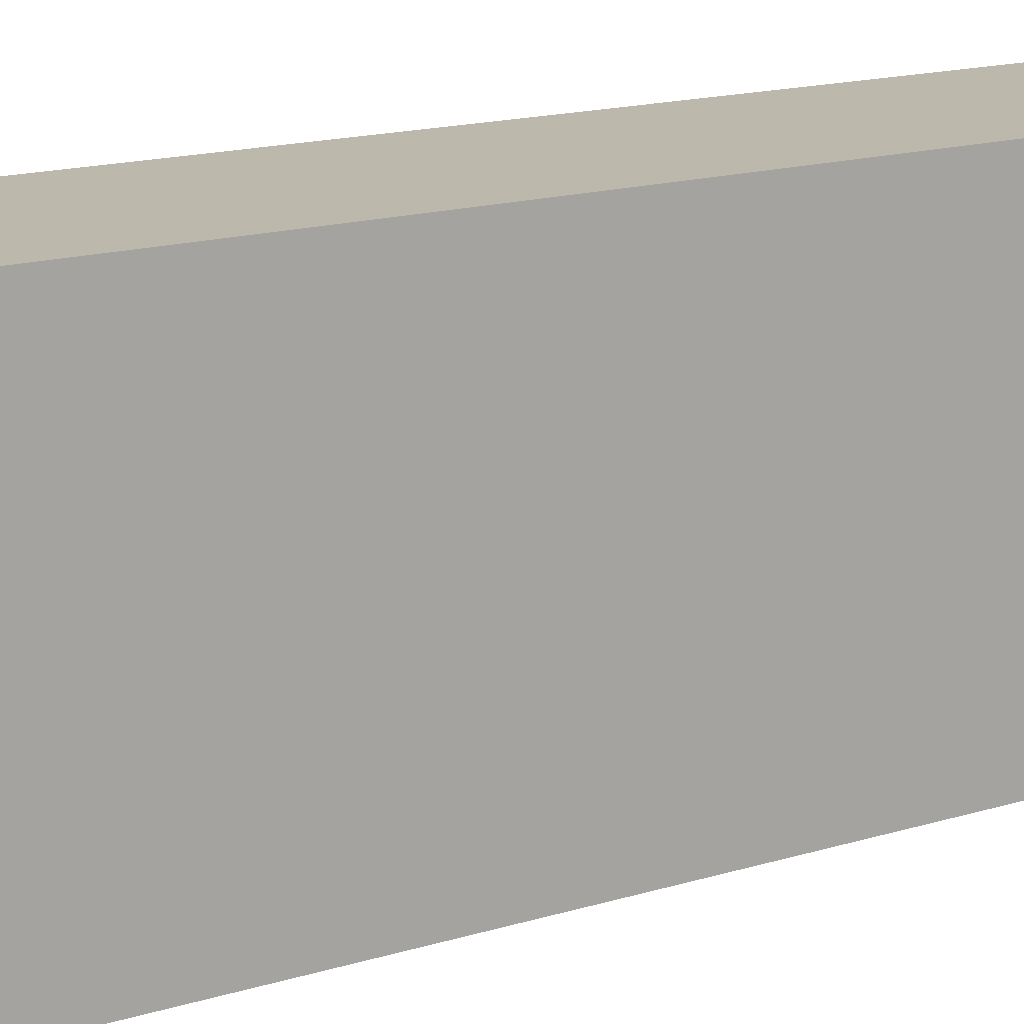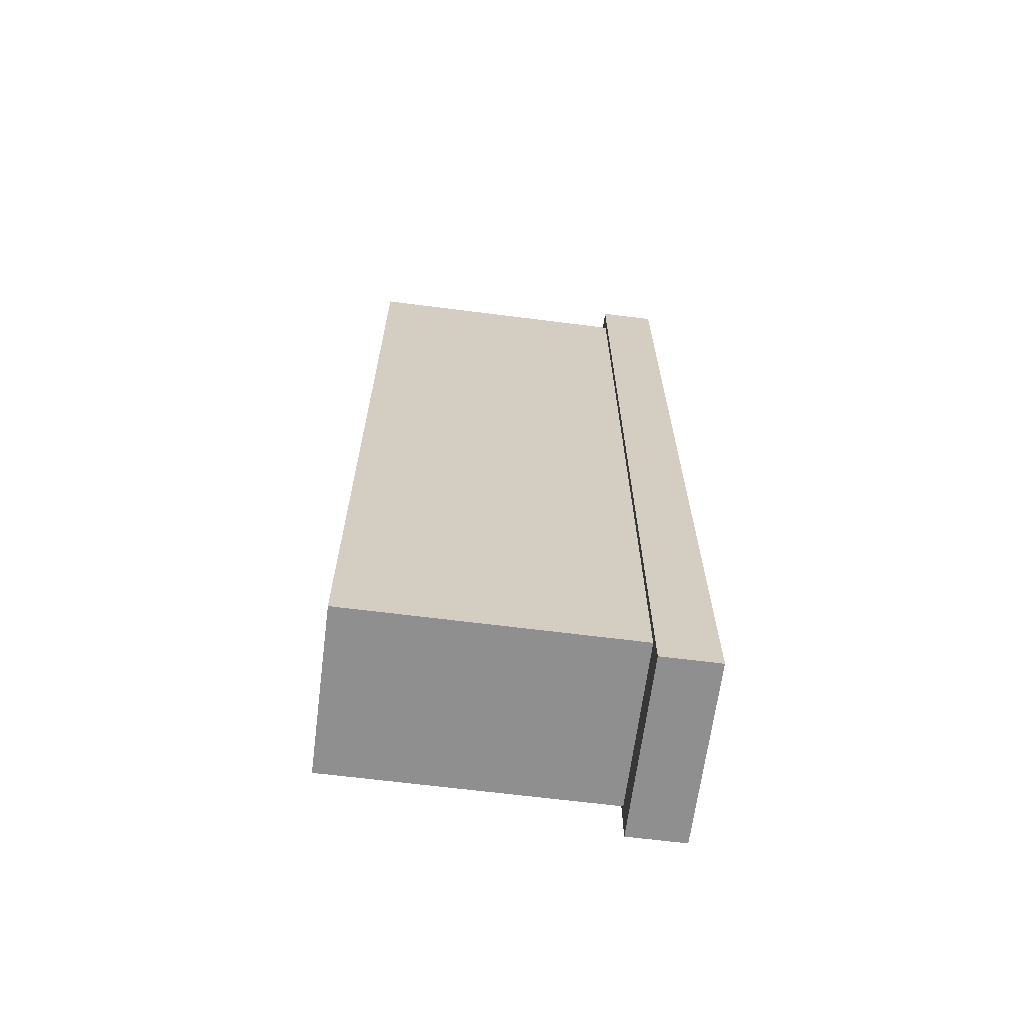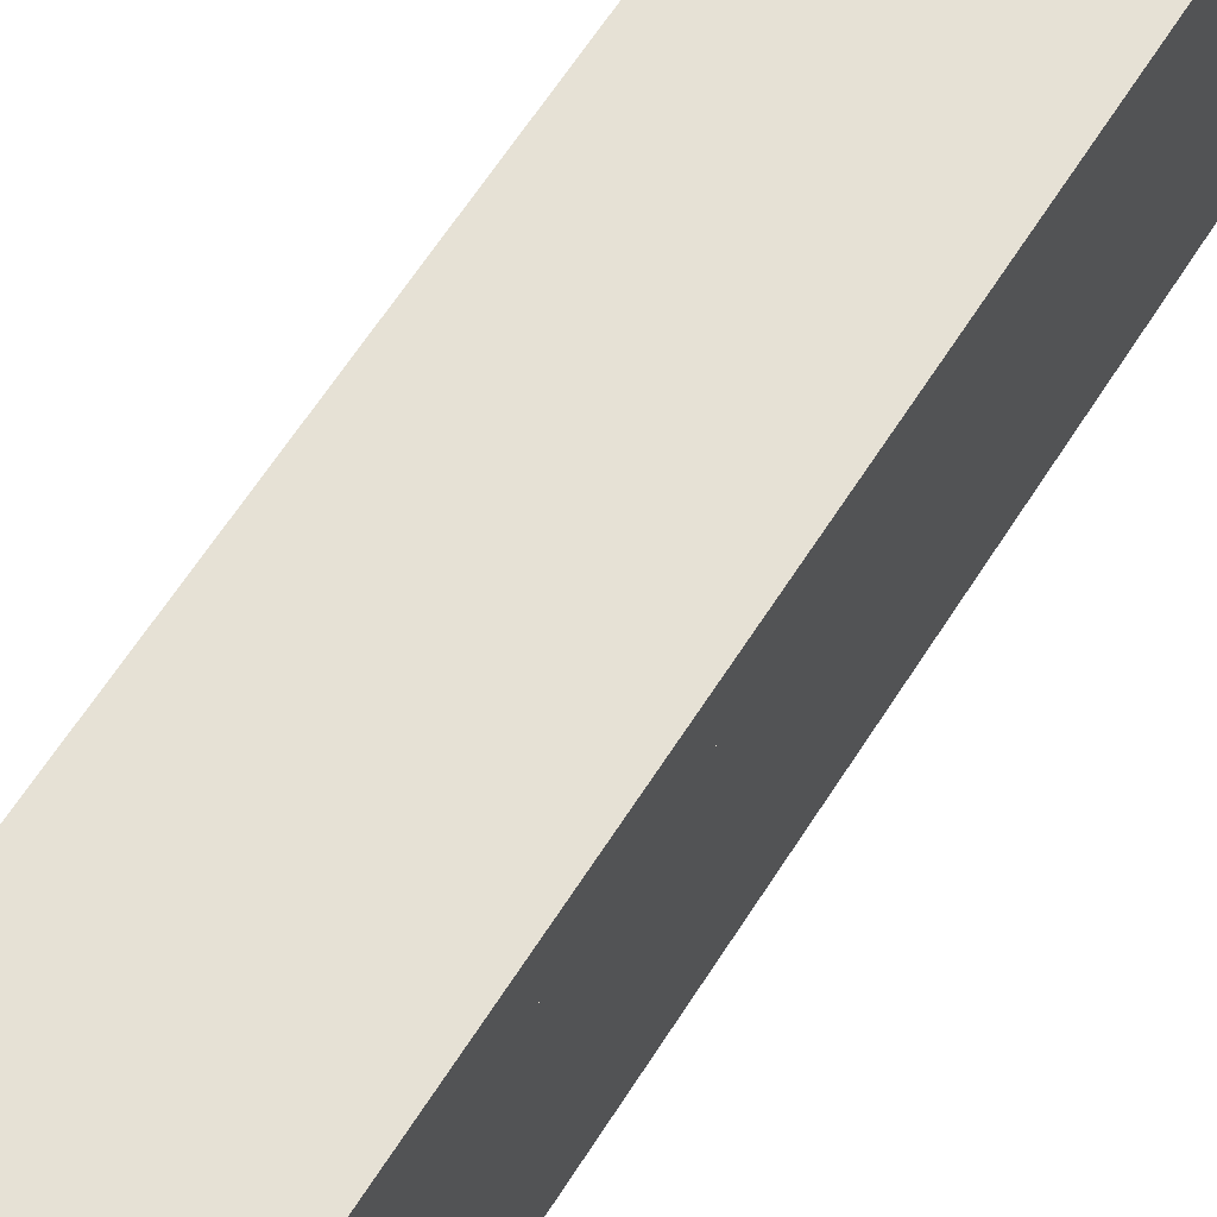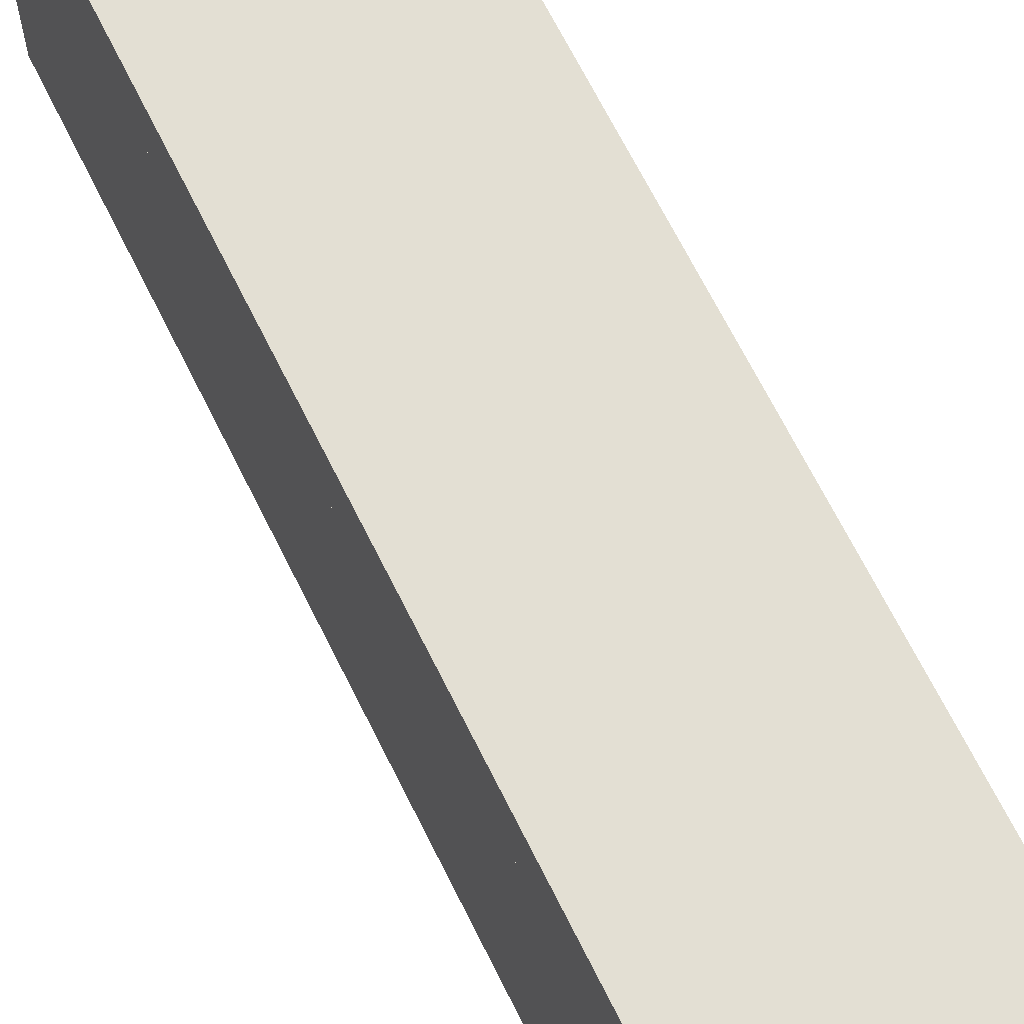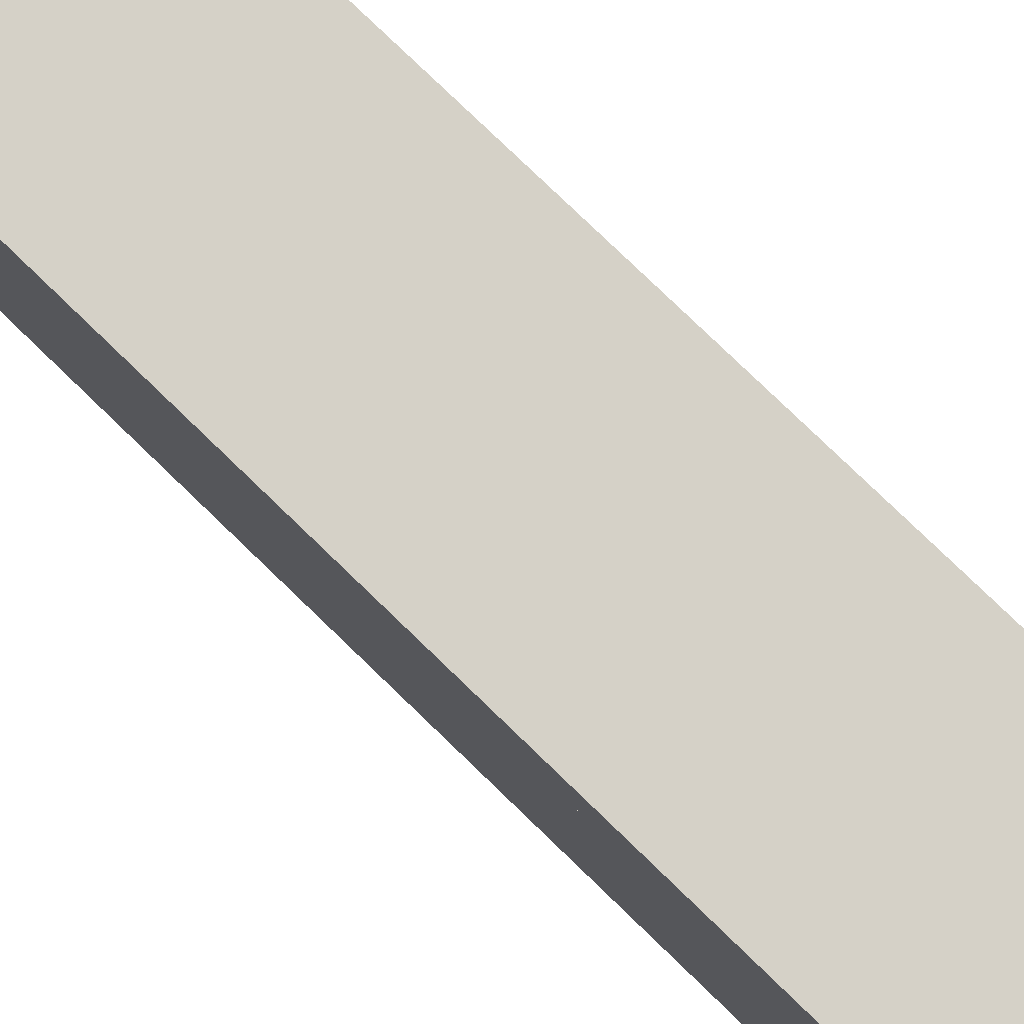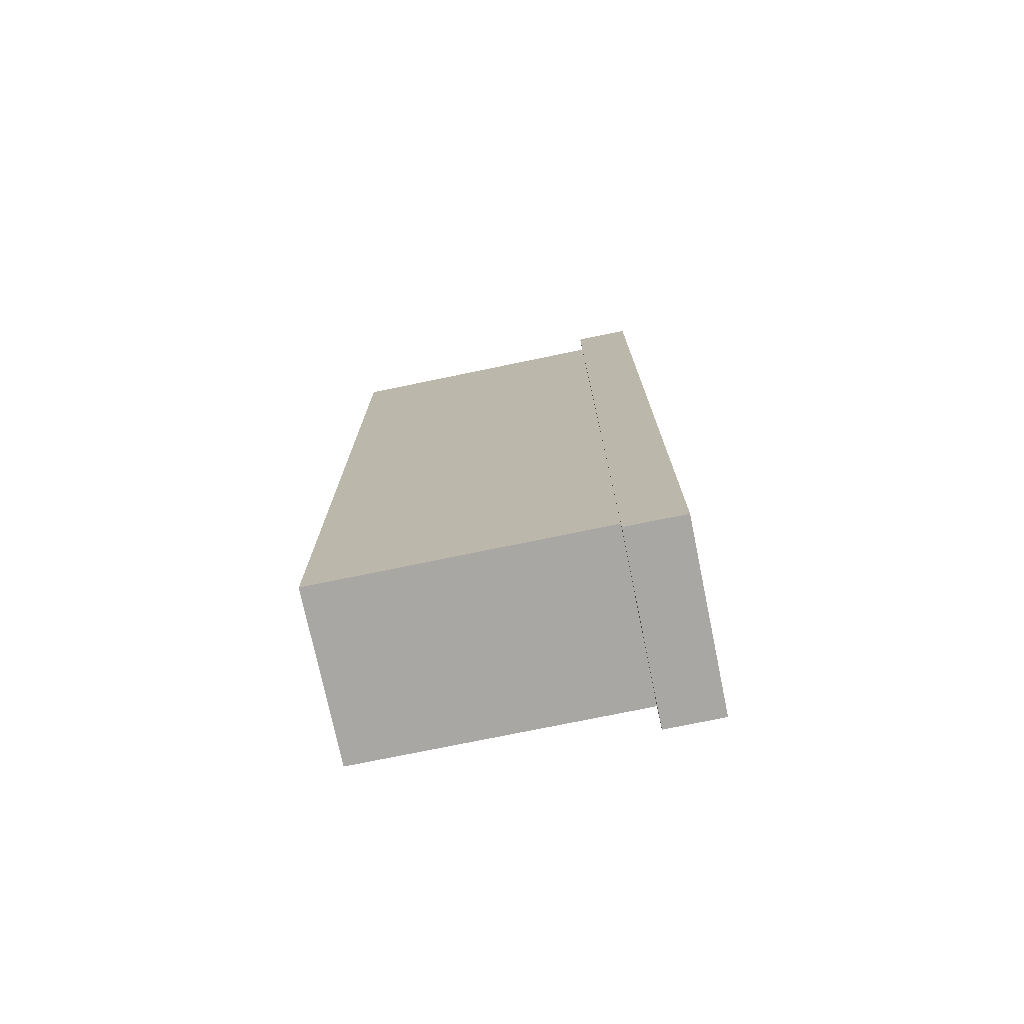
<metadata>
{"format":"obj","ext":"obj","renderer":"f3d","projection":"perspective","resolution":1024,"background":"white","views":[{"elev":14.8,"azim":55.5,"up":"+Y"},{"elev":-65.4,"azim":82.7,"up":"+Z"},{"elev":64.8,"azim":-147.3,"up":"+Y"},{"elev":67.0,"azim":-26.3,"up":"+Y"},{"elev":78.9,"azim":-46.0,"up":"+Y"},{"elev":-74.7,"azim":101.7,"up":"+Z"}]}
</metadata>
<code>
o Cube.033_Cube.038
v -1 0 -40.53
v -1 4 -40.53
v -1 0 -50.53
v -1 4 -50.53
v 1 0 -40.53
v 1 4 -40.53
v 1 0 -50.53
v 1 4 -50.53
v -1 3.322 -40.53
v -1 3.322 -50.53
v 1 3.322 -50.53
v 1 3.322 -40.53
v -1.086 3.322 -40.1
v -1.086 4 -40.1
v -1.086 4 -50.96
v 1.086 4 -50.96
v 1.086 4 -40.1
v -1.086 3.322 -50.96
v 1.086 3.322 -50.96
v 1.086 3.322 -40.1
f 11 10 18 19
f 6 2 14 17
f 2 4 15 14
f 12 11 19 20
f 3 7 5 1
f 8 4 2 6
f 5 12 9 1
f 7 11 12 5
f 3 10 11 7
f 1 9 10 3
f 13 14 15 18
f 18 15 16 19
f 19 16 17 20
f 20 17 14 13
f 9 12 20 13
f 4 8 16 15
f 10 9 13 18
f 8 6 17 16

</code>
